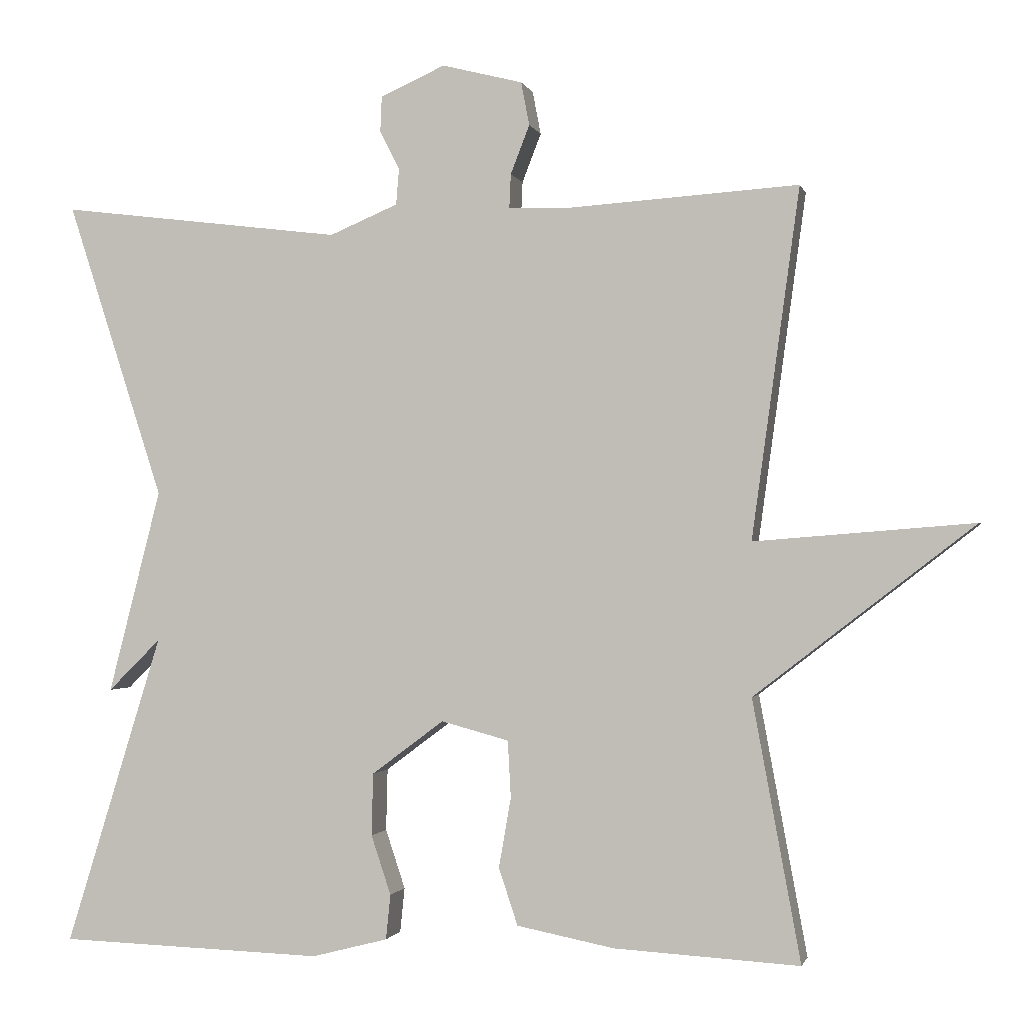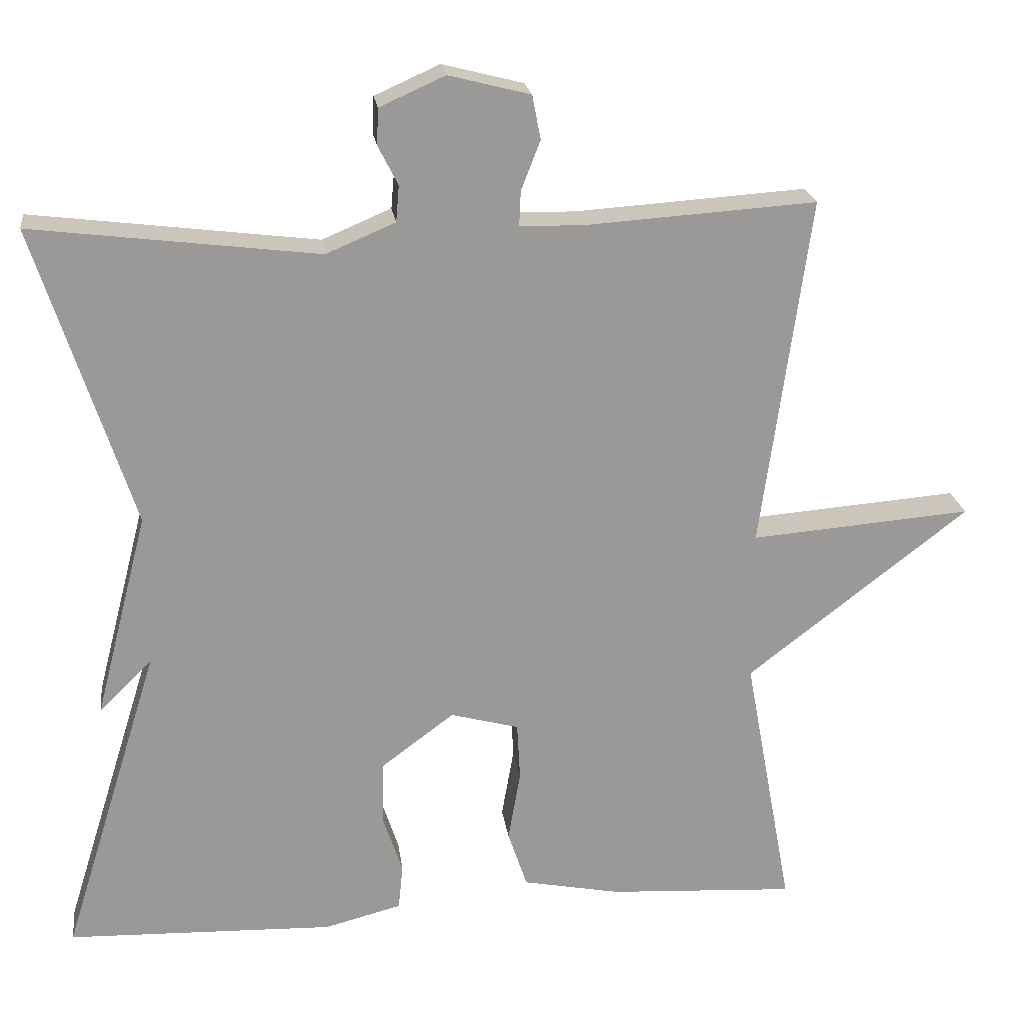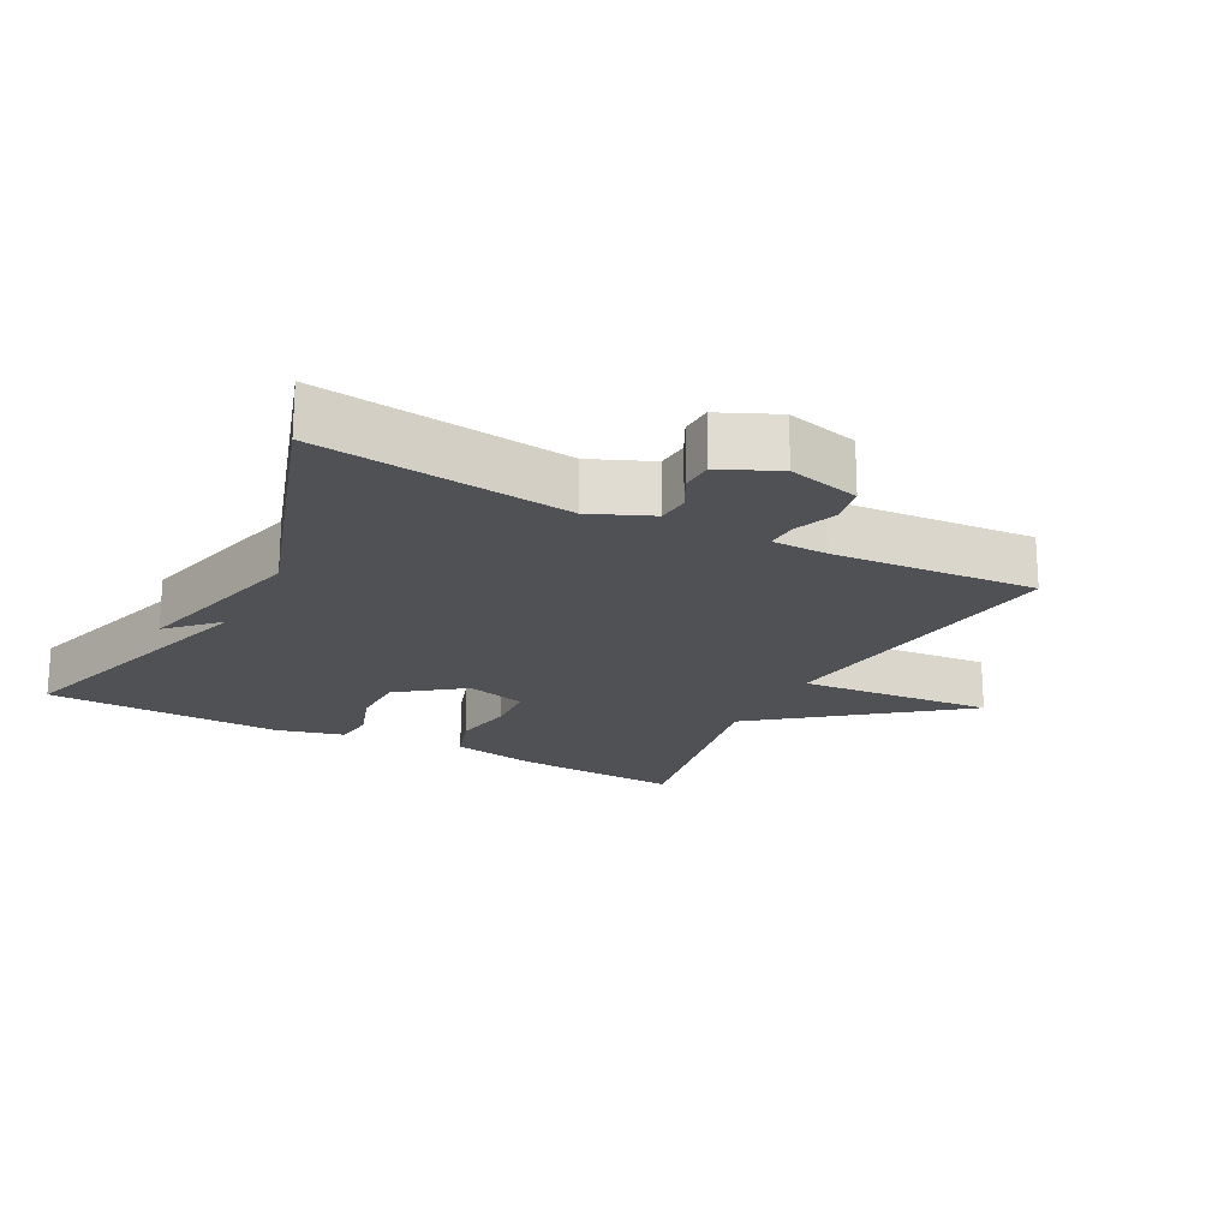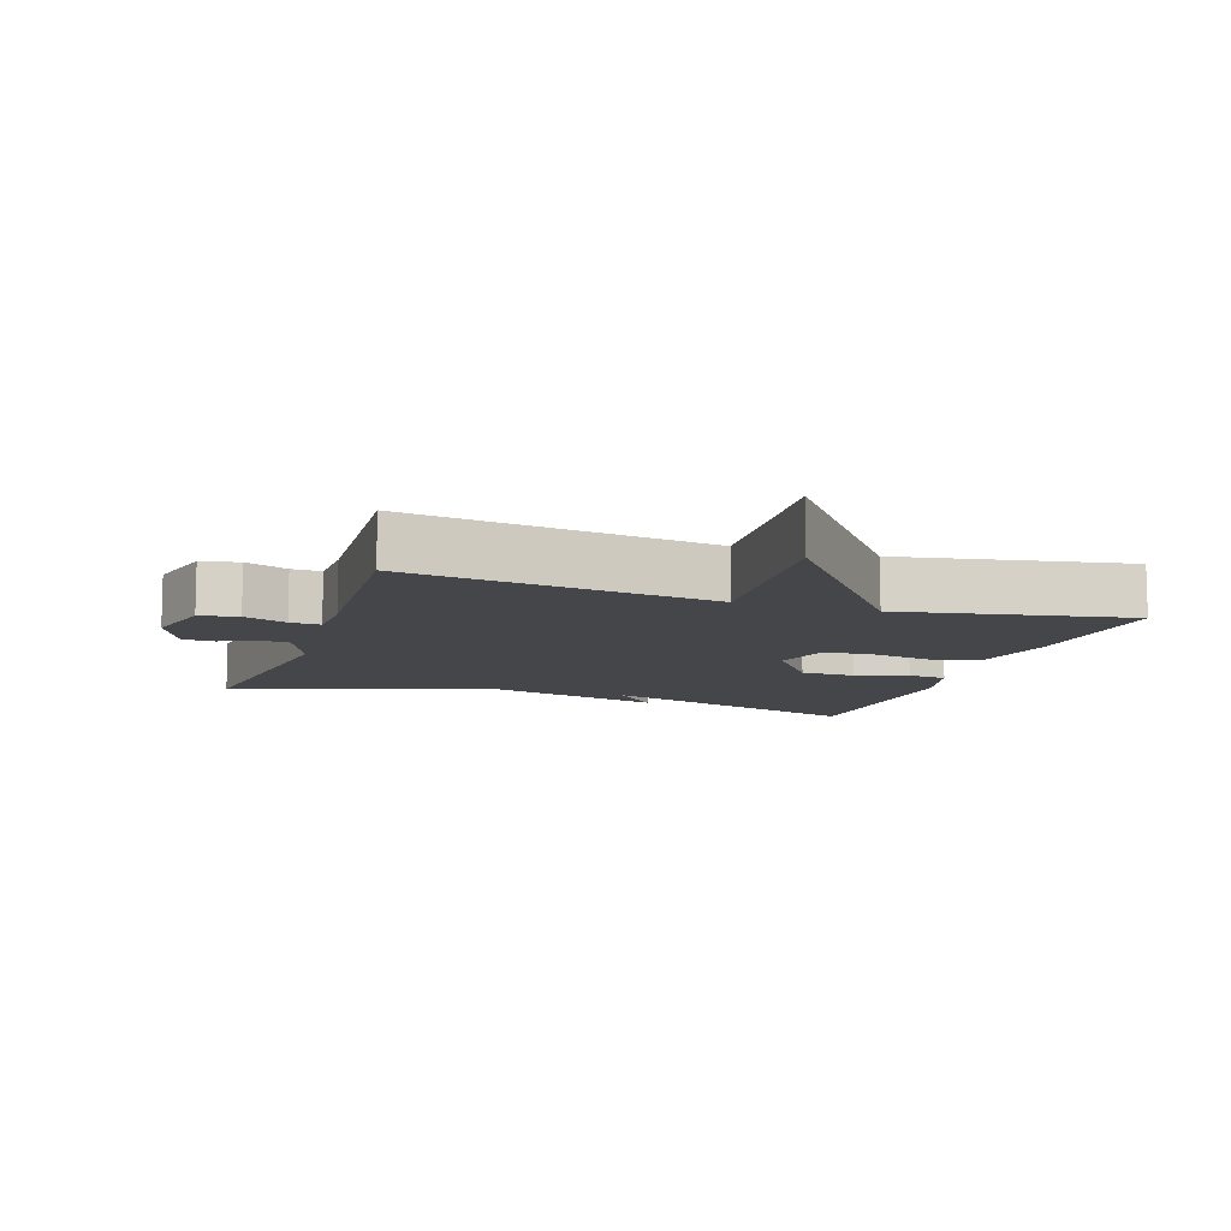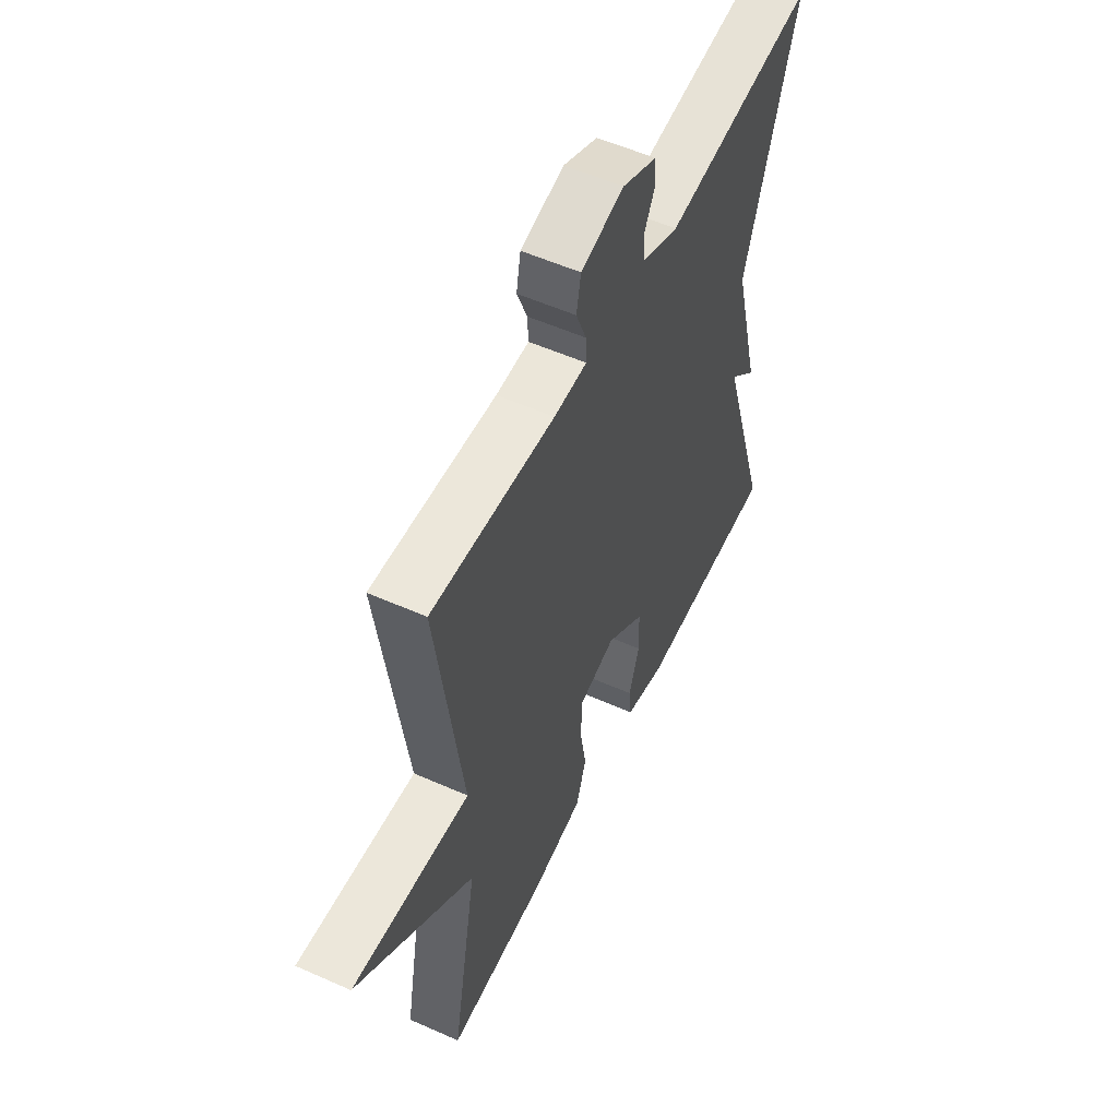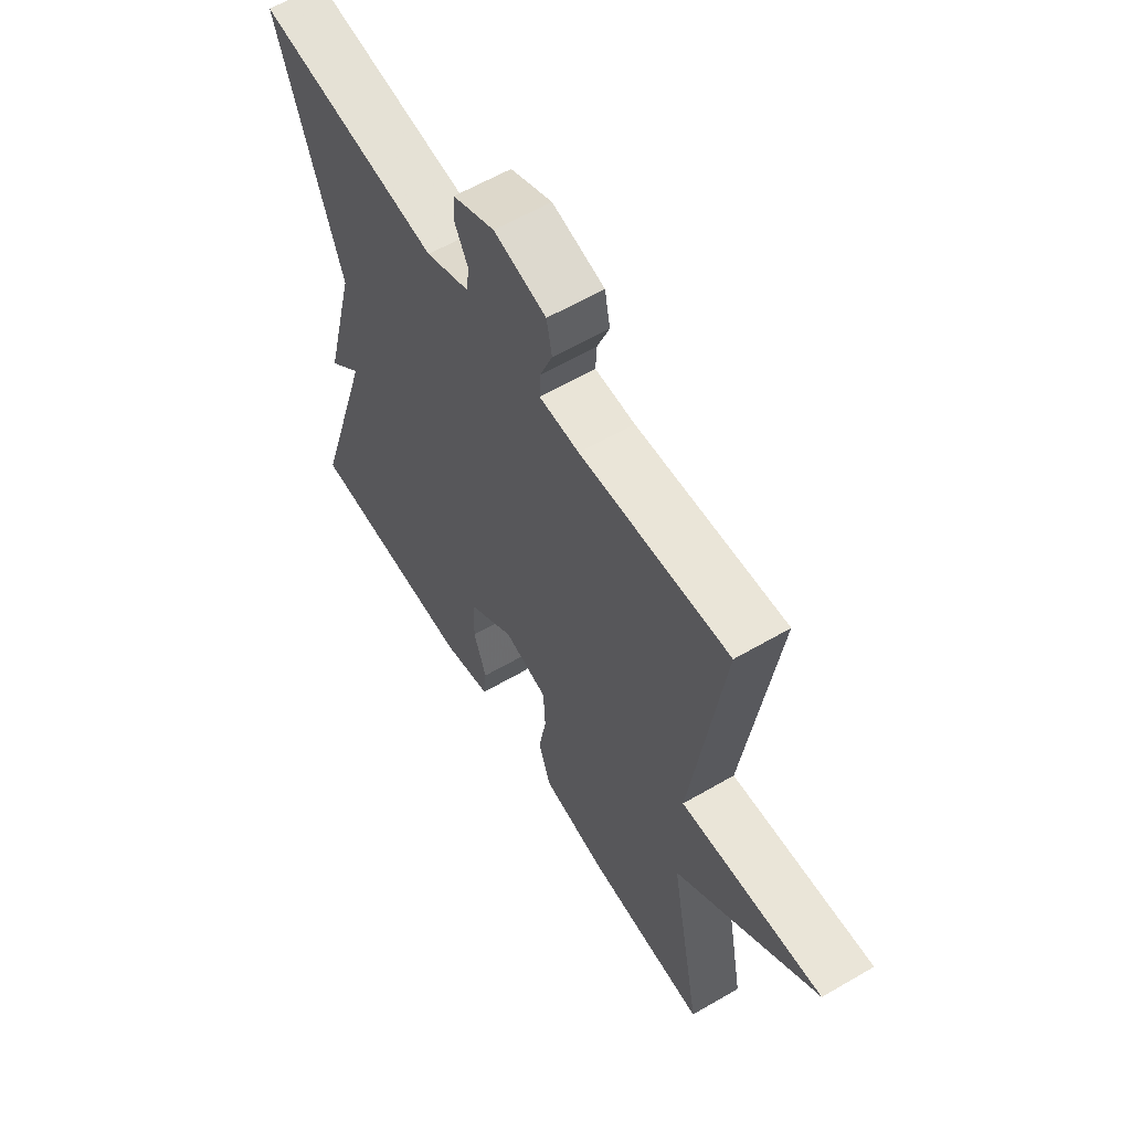
<metadata>
{"format":"obj","ext":"obj","renderer":"f3d","projection":"perspective","resolution":1024,"background":"white","views":[{"elev":-1.1,"azim":13.1,"up":"+Z"},{"elev":21.4,"azim":-7.5,"up":"+Z"},{"elev":-20.1,"azim":-27.4,"up":"+Y"},{"elev":-9.9,"azim":71.4,"up":"+Y"},{"elev":54.9,"azim":115.2,"up":"+Z"},{"elev":60.0,"azim":59.1,"up":"+Z"}]}
</metadata>
<code>
v -0.5 0.07 0.5
v -0.128 0.07 0.454
v -0.038 0.07 0.492
v -0.034 0.07 0.539
v -0.06 0.07 0.59
v -0.058 0.07 0.637
v 0.027 0.07 0.675
v 0.133 0.07 0.648
v 0.144 0.07 0.591
v 0.119 0.07 0.527
v 0.117 0.07 0.482
v 0.198 0.07 0.48
v 0.5 0.07 0.5
v 0.437 0.07 0.042
v 0.725 0.07 0.065
v 0.437 0.07 -0.158
v 0.5 0.07 -0.5
v 0.256 0.07 -0.486
v 0.128 0.07 -0.461
v 0.103 0.07 -0.386
v 0.119 0.07 -0.294
v 0.115 0.07 -0.219
v 0.026 0.07 -0.195
v -0.069 0.07 -0.266
v -0.071 0.07 -0.348
v -0.045 0.07 -0.426
v -0.051 0.07 -0.485
v -0.151 0.07 -0.511
v -0.5 0.07 -0.5
v -0.373 0.07 -0.091
v -0.442 0.07 -0.159
v -0.373 0.07 0.109
v -0.5 0 0.5
v -0.128 0 0.454
v -0.038 0 0.492
v -0.034 0 0.539
v -0.06 0 0.59
v -0.058 0 0.637
v 0.027 0 0.675
v 0.133 0 0.648
v 0.144 0 0.591
v 0.119 0 0.527
v 0.117 0 0.482
v 0.198 0 0.48
v 0.5 0 0.5
v 0.437 0 0.042
v 0.725 0 0.065
v 0.437 0 -0.158
v 0.5 0 -0.5
v 0.256 0 -0.486
v 0.128 0 -0.461
v 0.103 0 -0.386
v 0.119 0 -0.294
v 0.115 0 -0.219
v 0.026 0 -0.195
v -0.069 0 -0.266
v -0.071 0 -0.348
v -0.045 0 -0.426
v -0.051 0 -0.485
v -0.151 0 -0.511
v -0.5 0 -0.5
v -0.373 0 -0.091
v -0.442 0 -0.159
v -0.373 0 0.109
f 30 31 32
f 28 29 30
f 27 28 30
f 26 27 30
f 25 26 30
f 24 25 30 32
f 32 1 2
f 24 32 2
f 23 24 2
f 19 20 21
f 18 19 21
f 17 18 21
f 16 17 21
f 16 21 22
f 15 16 22
f 14 15 22
f 22 23 2
f 14 22 2
f 13 14 2
f 12 13 2
f 8 9 10
f 7 8 10
f 6 7 10
f 5 6 10
f 4 5 10
f 3 4 10 11
f 2 3 11
f 2 11 12
f 64 63 62
f 62 61 60
f 62 60 59
f 62 59 58
f 62 58 57
f 64 62 57 56
f 34 33 64
f 34 64 56
f 34 56 55
f 53 52 51
f 53 51 50
f 53 50 49
f 53 49 48
f 54 53 48
f 54 48 47
f 54 47 46
f 34 55 54
f 34 54 46
f 34 46 45
f 34 45 44
f 42 41 40
f 42 40 39
f 42 39 38
f 42 38 37
f 42 37 36
f 43 42 36 35
f 43 35 34
f 44 43 34
f 1 33 34 2
f 2 34 35 3
f 3 35 36 4
f 4 36 37 5
f 5 37 38 6
f 6 38 39 7
f 7 39 40 8
f 8 40 41 9
f 9 41 42 10
f 10 42 43 11
f 11 43 44 12
f 12 44 45 13
f 13 45 46 14
f 14 46 47 15
f 15 47 48 16
f 16 48 49 17
f 17 49 50 18
f 18 50 51 19
f 19 51 52 20
f 20 52 53 21
f 21 53 54 22
f 22 54 55 23
f 23 55 56 24
f 24 56 57 25
f 25 57 58 26
f 26 58 59 27
f 27 59 60 28
f 28 60 61 29
f 29 61 62 30
f 30 62 63 31
f 31 63 64 32
f 32 64 33 1

</code>
